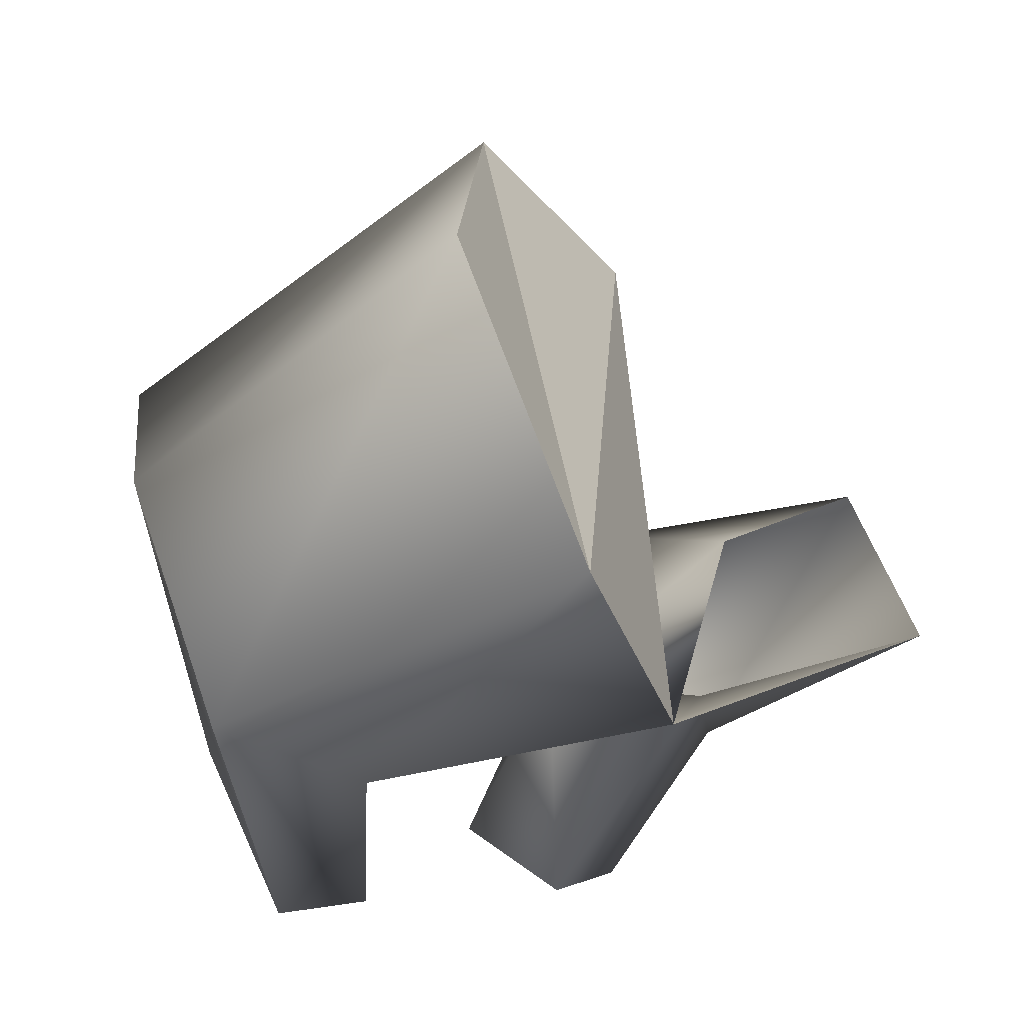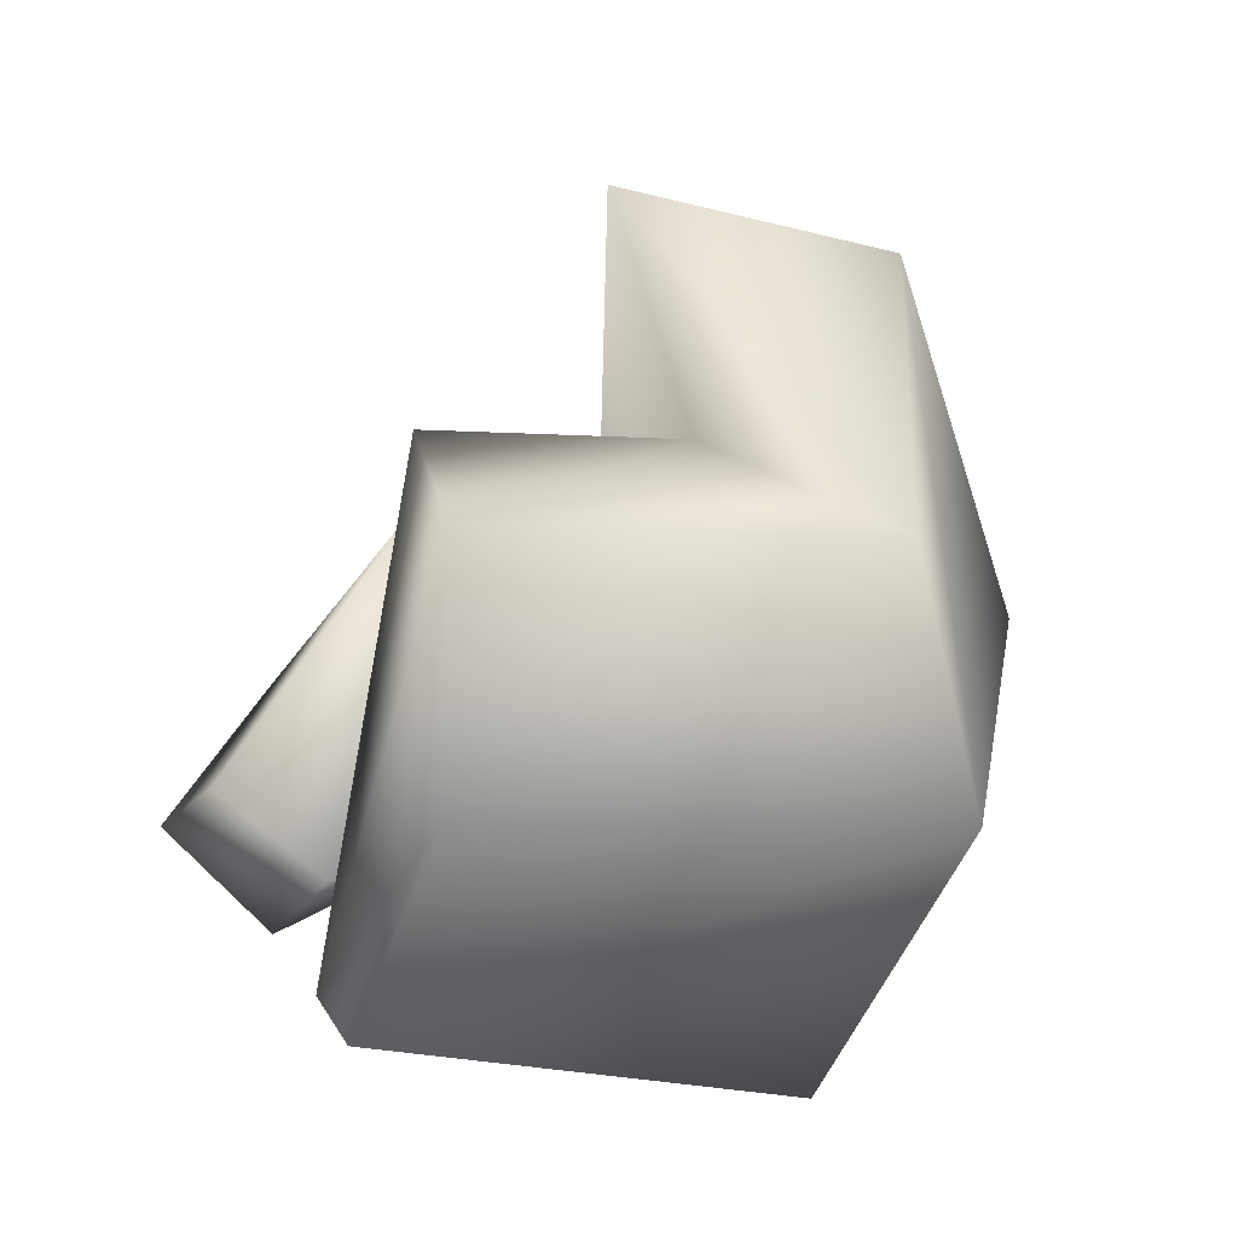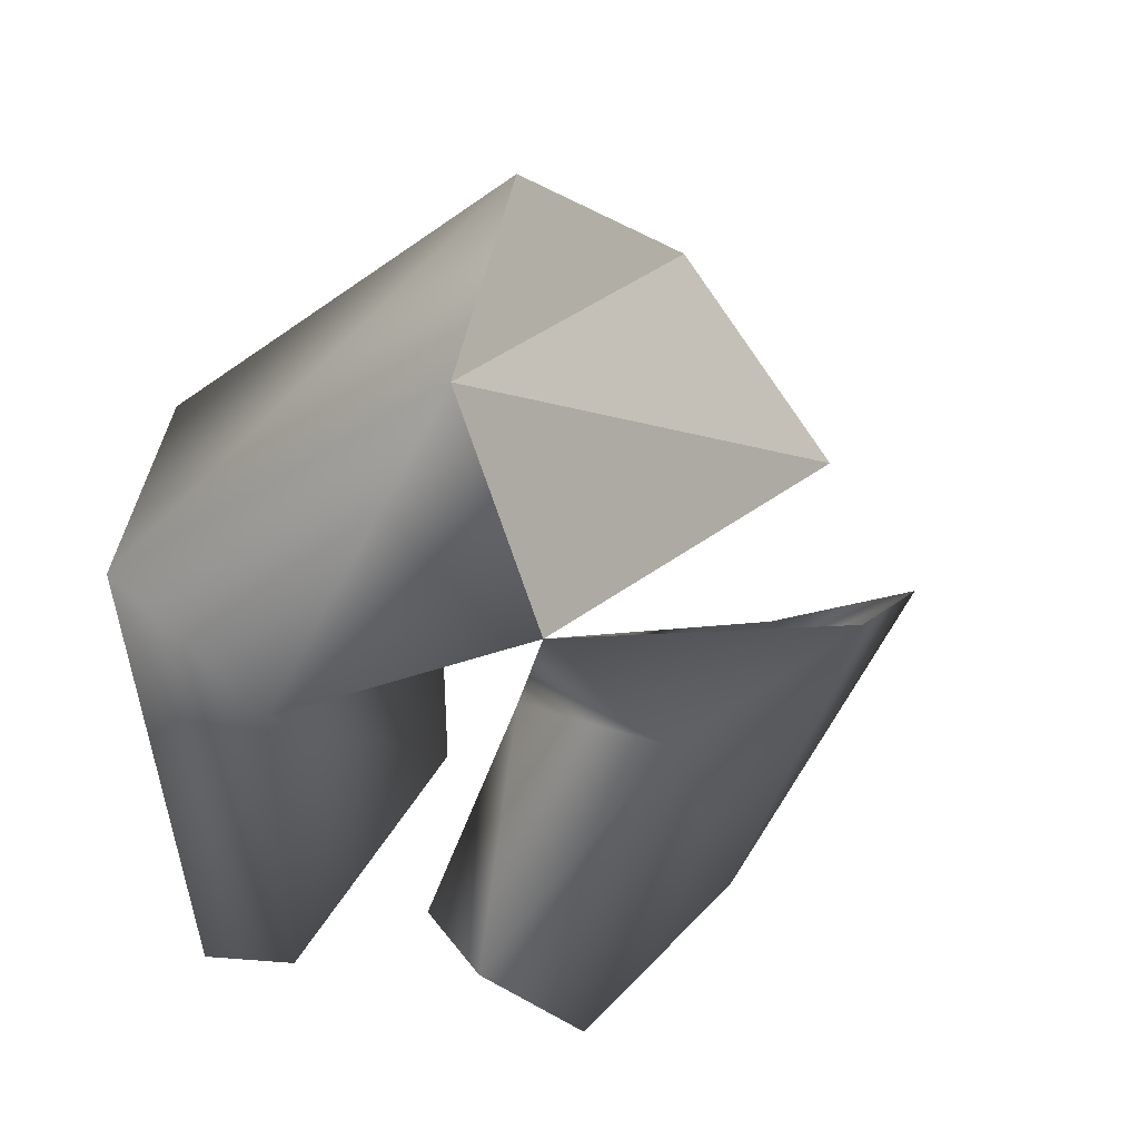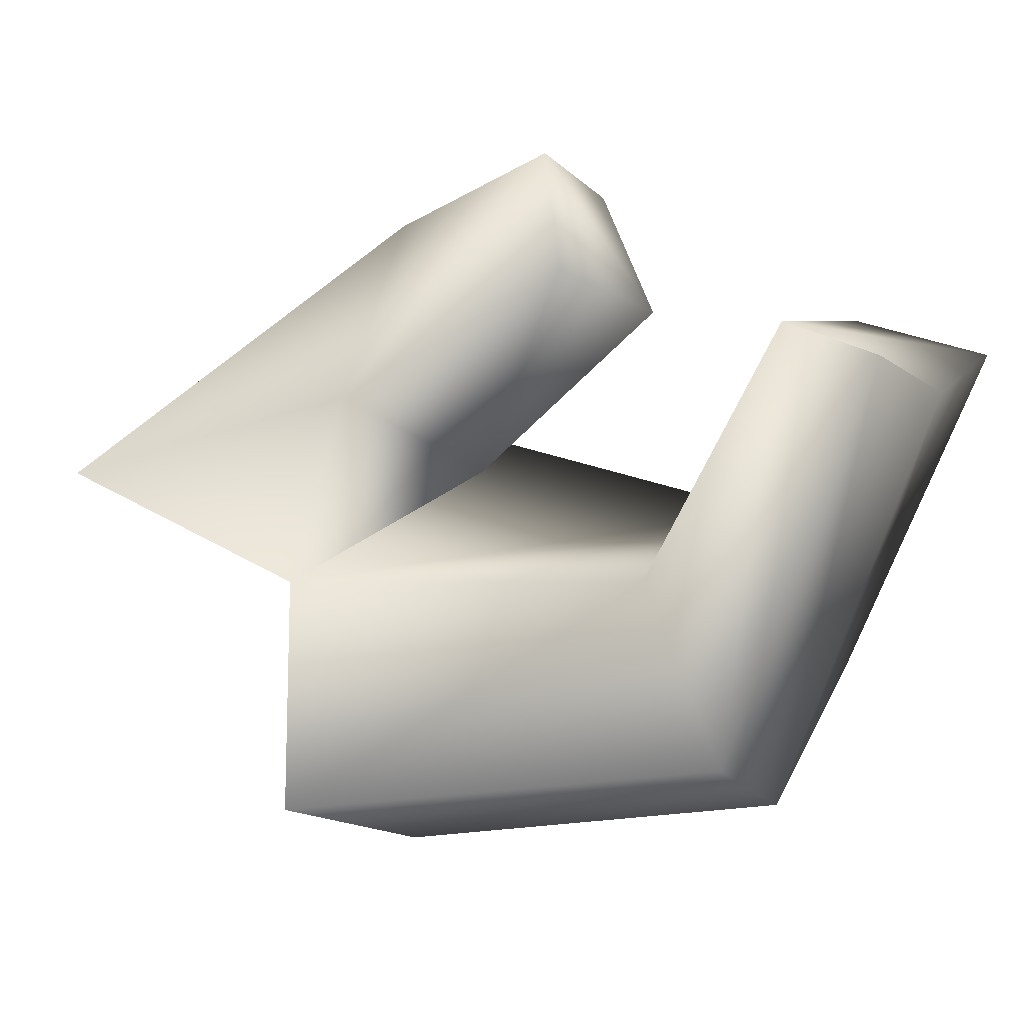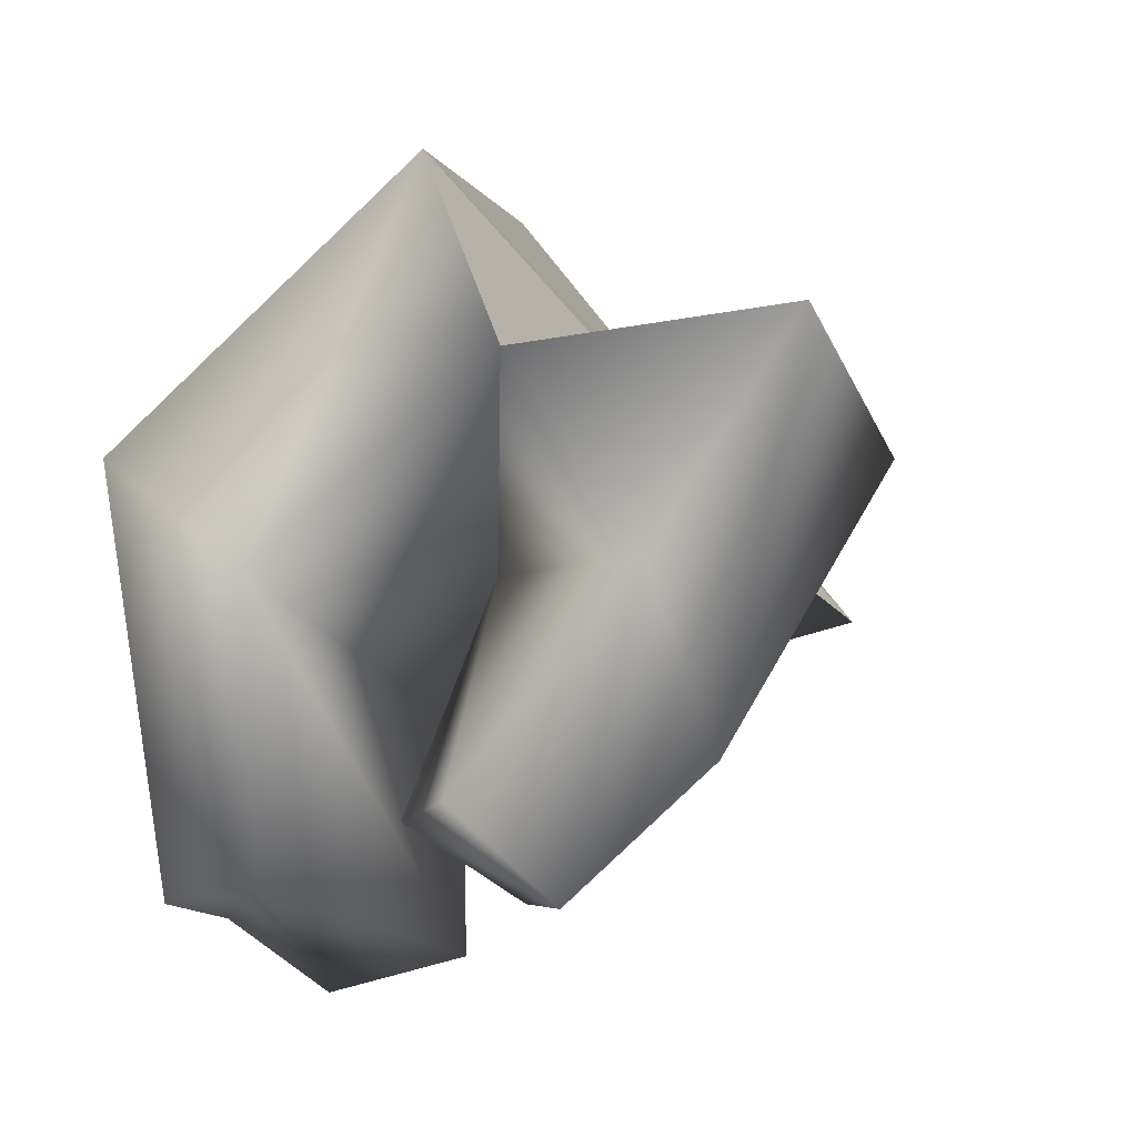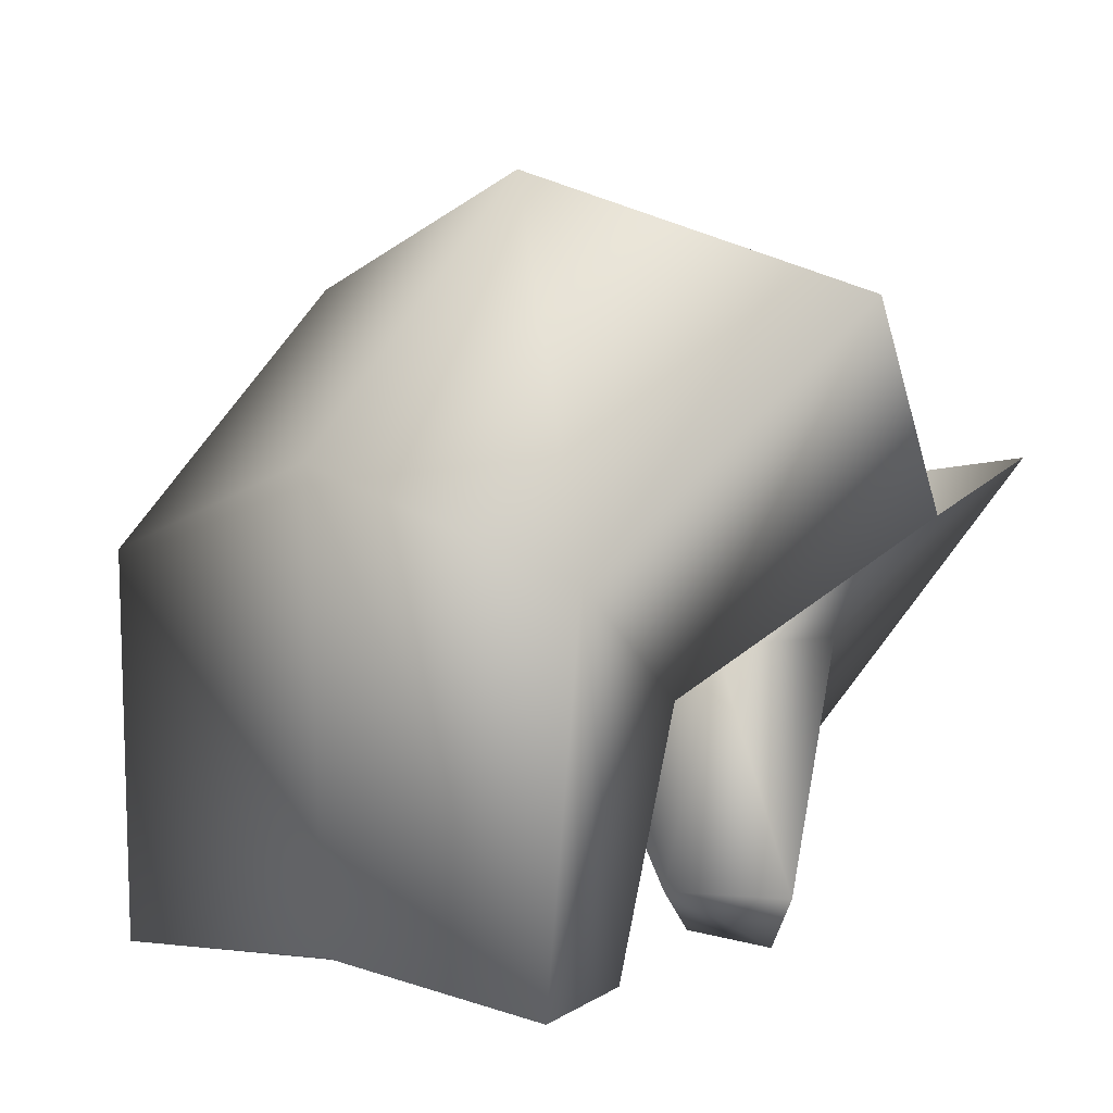
<metadata>
{"format":"obj","ext":"obj","renderer":"f3d","projection":"perspective","resolution":1024,"background":"white","views":[{"elev":44.7,"azim":-172.7,"up":"+Y"},{"elev":5.0,"azim":62.8,"up":"+Z"},{"elev":18.3,"azim":-146.1,"up":"+Y"},{"elev":-75.4,"azim":-24.1,"up":"+Z"},{"elev":-18.8,"azim":-140.8,"up":"+Y"},{"elev":10.2,"azim":145.5,"up":"+Y"}]}
</metadata>
<code>
v 81 -53 -45
v 73 -60 -38
v 66 -62 -42
v 66 -62 -42
v 71 -54 -51
v 81 -53 -45
v 119 -59 -14
v 106 -56 -8
v 91 -58 -52
v 91 -58 -52
v 100 -59 -54
v 111 -56 -36
v 102 -20 -62
v 68 1 -58
v 84 11 -26
v 84 11 -26
v 114 -12 -39
v 102 -20 -62
v 89 -32 -57
v 60 -19 -57
v 68 1 -58
v 68 1 -58
v 102 -20 -62
v 89 -32 -57
v 106 -33 -9
v 72 -23 12
v 60 -19 -57
v 60 -19 -57
v 89 -32 -57
v 106 -33 -9
v 120 -22 -16
v 86 -2 6
v 72 -23 12
v 72 -23 12
v 106 -33 -9
v 120 -22 -16
v 106 -56 -8
v 106 -33 -9
v 89 -32 -57
v 89 -32 -57
v 91 -58 -52
v 106 -56 -8
v 119 -59 -14
v 120 -22 -16
v 106 -33 -9
v 106 -33 -9
v 106 -56 -8
v 119 -59 -14
v 100 -59 -54
v 102 -20 -62
v 114 -12 -39
v 114 -12 -39
v 111 -56 -36
v 100 -59 -54
v 91 -58 -52
v 89 -32 -57
v 102 -20 -62
v 102 -20 -62
v 100 -59 -54
v 91 -58 -52
v 70 -39 -14
v 57 -26 -26
v 45 -22 -22
v 45 -22 -22
v 57 -49 -32
v 70 -39 -14
v 57 -49 -32
v 45 -22 -22
v 38 -17 -45
v 38 -17 -45
v 58 -33 -41
v 57 -49 -32
v 73 -32 -42
v 60 -19 -57
v 57 -26 -26
v 57 -26 -26
v 70 -39 -14
v 73 -32 -42
v 58 -33 -41
v 38 -17 -45
v 60 -19 -57
v 60 -19 -57
v 73 -32 -42
v 58 -33 -41
v 73 -60 -38
v 70 -39 -14
v 57 -49 -32
v 57 -49 -32
v 66 -62 -42
v 73 -60 -38
v 81 -53 -45
v 73 -32 -42
v 70 -39 -14
v 70 -39 -14
v 73 -60 -38
v 81 -53 -45
v 71 -54 -51
v 58 -33 -41
v 73 -32 -42
v 73 -32 -42
v 81 -53 -45
v 71 -54 -51
v 66 -62 -42
v 57 -49 -32
v 58 -33 -41
v 58 -33 -41
v 71 -54 -51
v 66 -62 -42
v 86 -2 6
v 120 -22 -16
v 114 -12 -39
v 111 -56 -36
v 114 -12 -39
v 120 -22 -16
v 114 -12 -39
v 84 11 -26
v 86 -2 6
v 120 -22 -16
v 119 -59 -14
v 111 -56 -36
v 91 -58 -52
v 111 -56 -36
v 119 -59 -14
v 84 11 -26
v 68 1 -58
v 86 -2 6
v 68 1 -58
v 60 -19 -57
v 72 -23 12
v 86 -2 6
v 68 1 -58
v 72 -23 12
f 1 2 3
f 4 5 6
f 7 8 9
f 10 11 12
f 13 14 15
f 16 17 18
f 19 20 21
f 22 23 24
f 25 26 27
f 28 29 30
f 31 32 33
f 34 35 36
f 37 38 39
f 40 41 42
f 43 44 45
f 46 47 48
f 49 50 51
f 52 53 54
f 55 56 57
f 58 59 60
f 61 62 63
f 64 65 66
f 67 68 69
f 70 71 72
f 73 74 75
f 76 77 78
f 79 80 81
f 82 83 84
f 85 86 87
f 88 89 90
f 91 92 93
f 94 95 96
f 97 98 99
f 100 101 102
f 103 104 105
f 106 107 108
f 109 110 111
f 112 113 114
f 115 116 117
f 118 119 120
f 121 122 123
f 124 125 126
f 127 128 129
f 130 131 132

</code>
